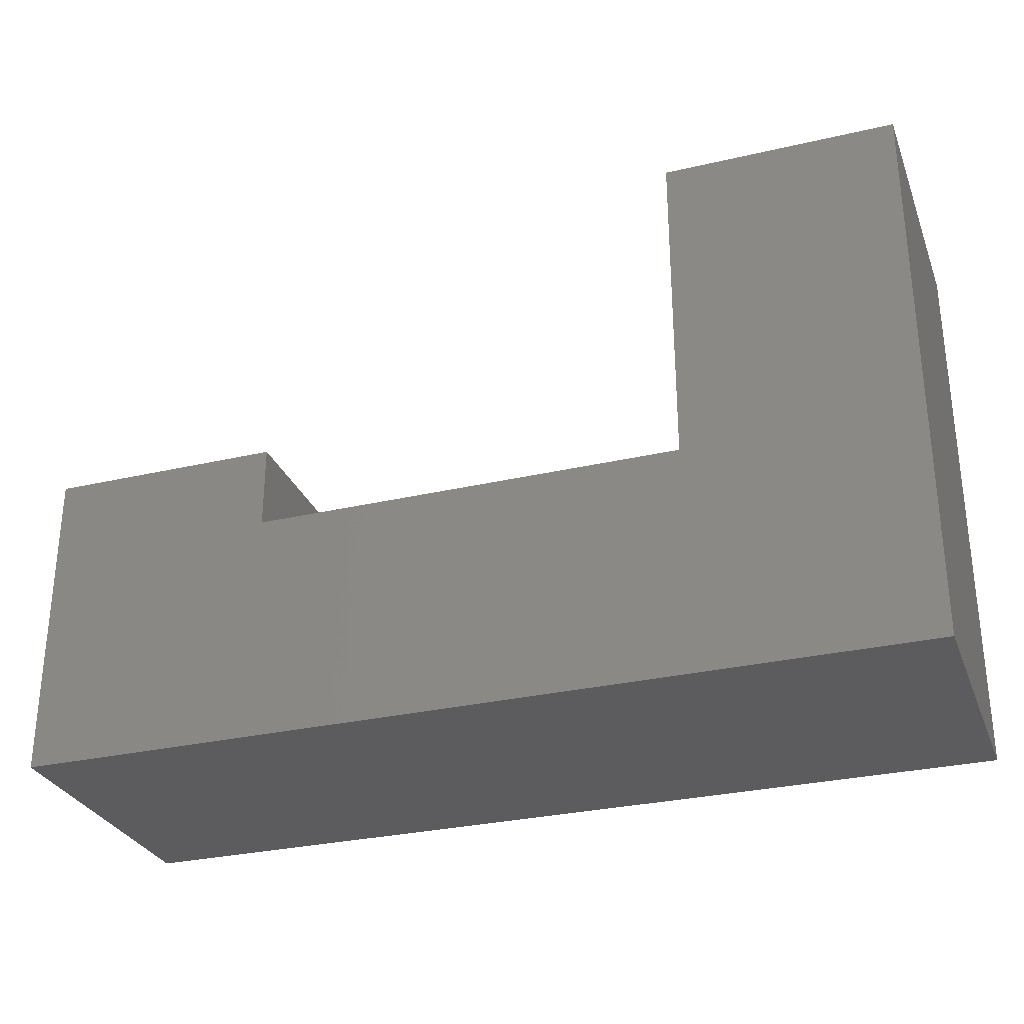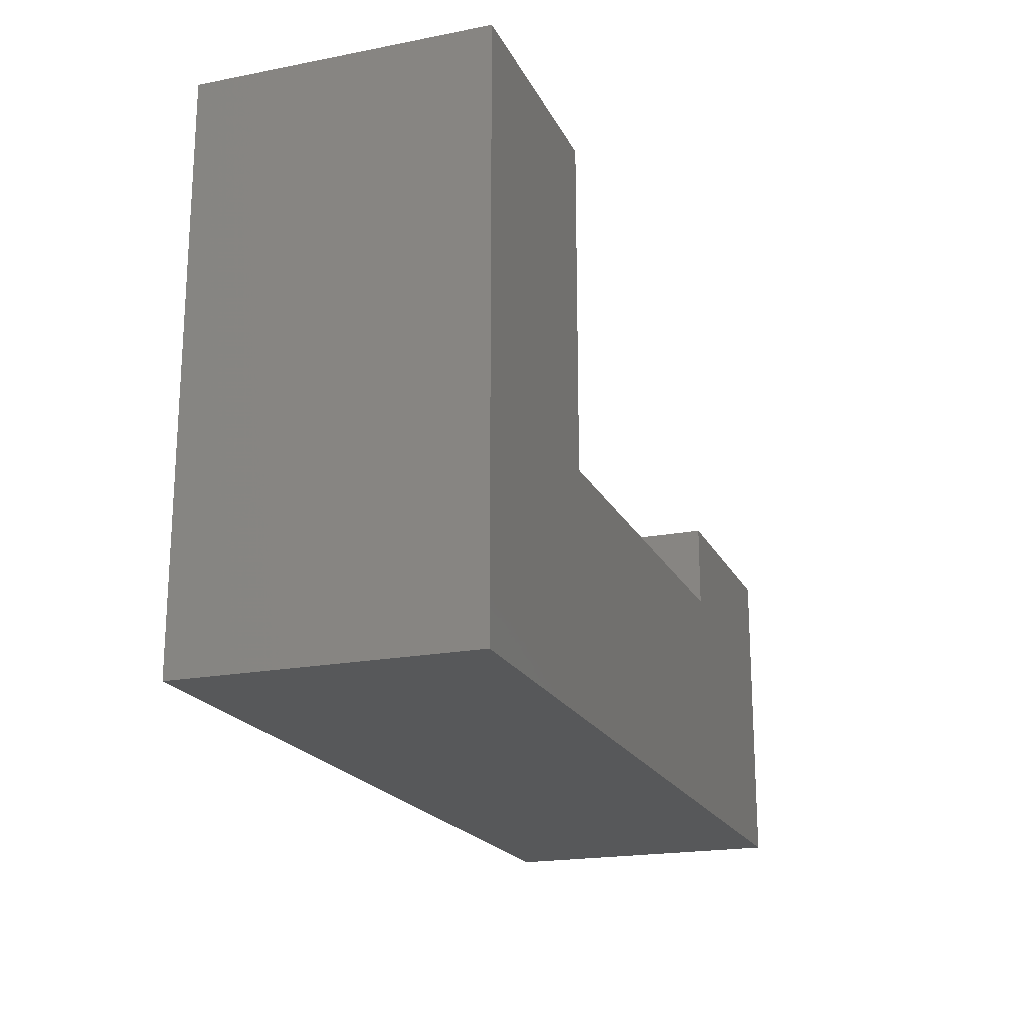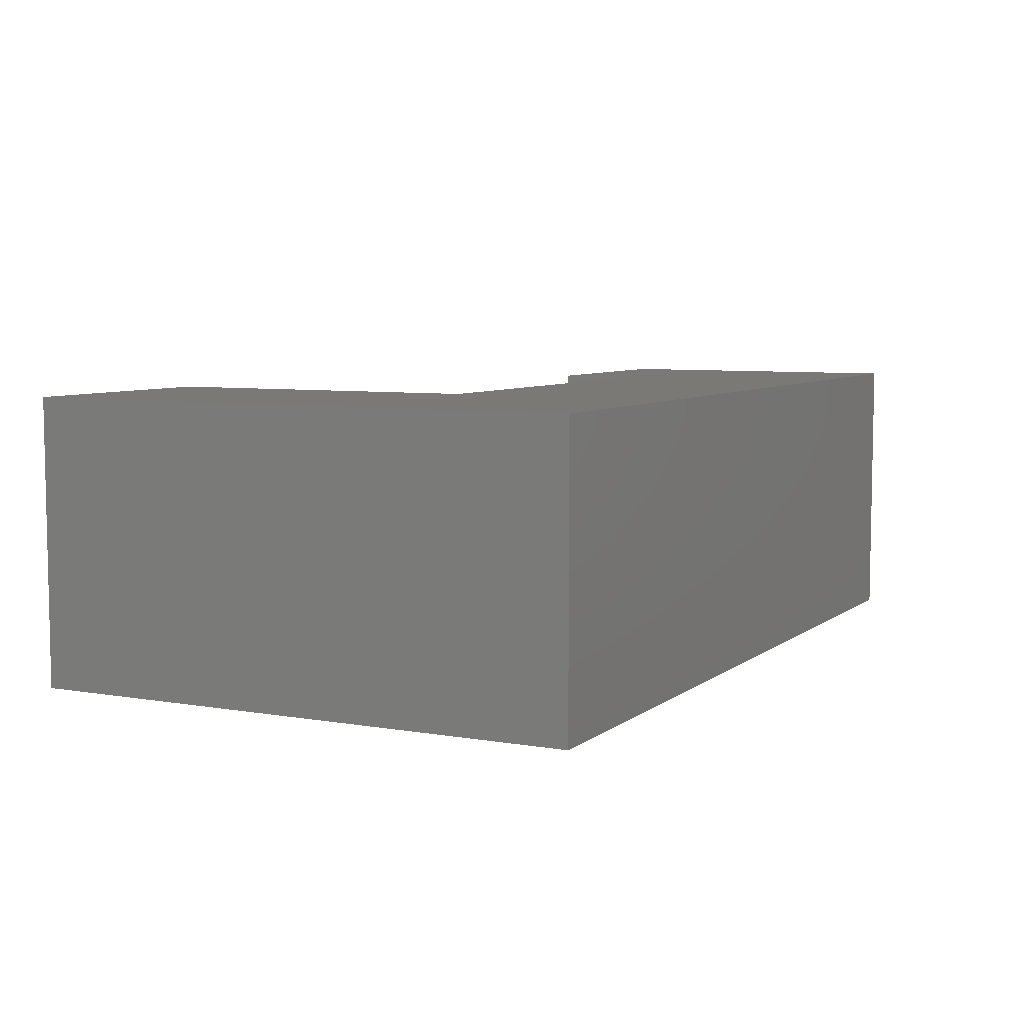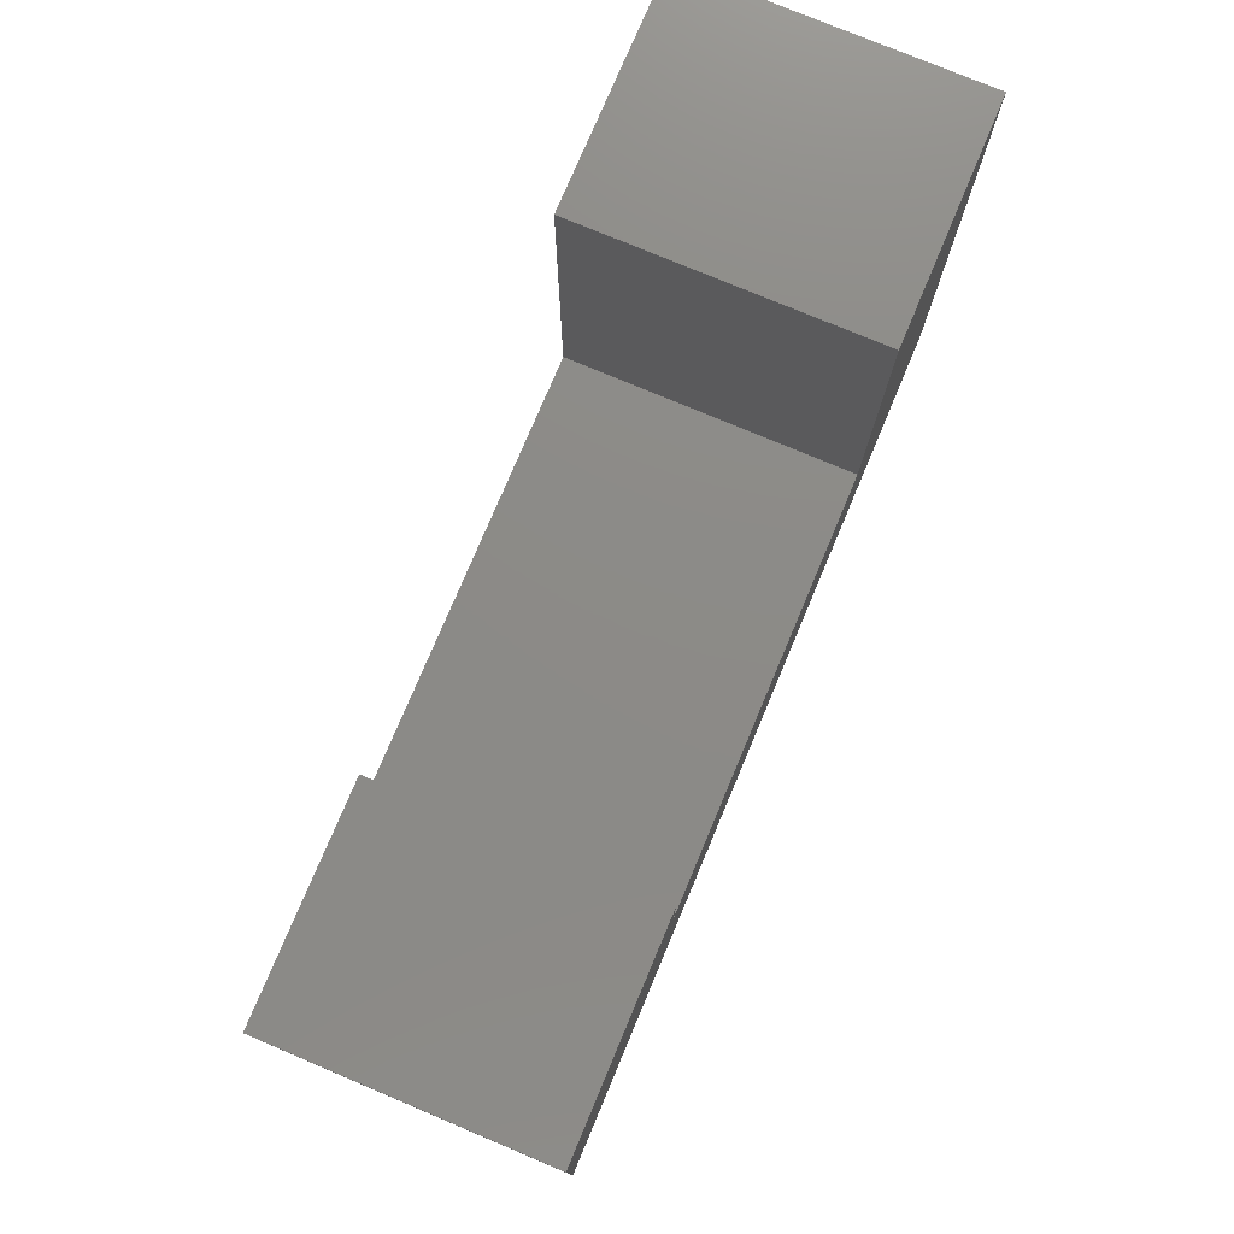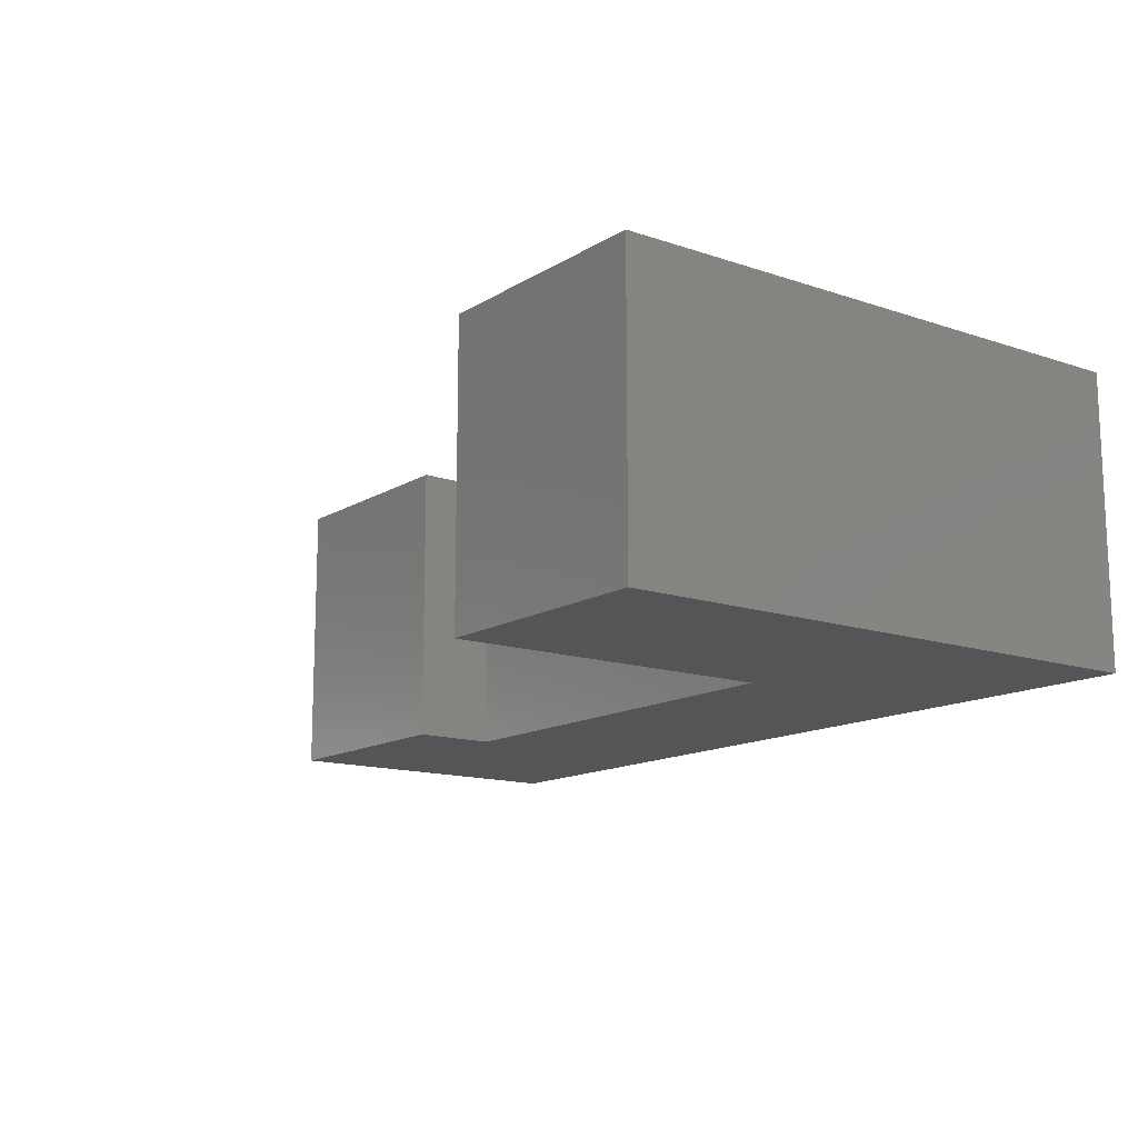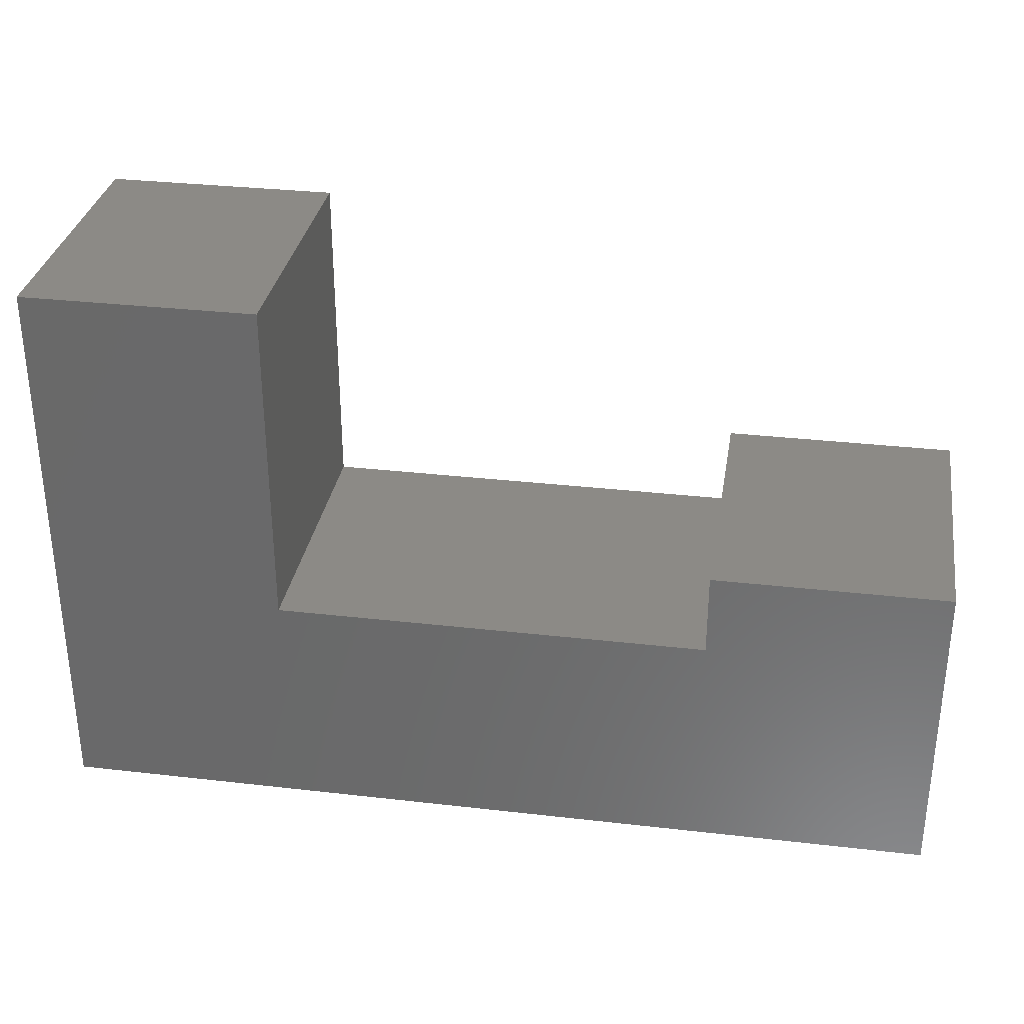
<metadata>
{"format":"stl","ext":"stl","renderer":"f3d","projection":"perspective","resolution":1024,"background":"white","views":[{"elev":-29.7,"azim":18.9,"up":"+Z"},{"elev":-19.8,"azim":109.9,"up":"+Z"},{"elev":6.6,"azim":117.0,"up":"+Y"},{"elev":76.7,"azim":-67.2,"up":"+Z"},{"elev":-13.8,"azim":53.0,"up":"+Y"},{"elev":32.0,"azim":-170.8,"up":"+Z"}]}
</metadata>
<code>
# stl→obj: 32 verts, 44 faces
v 0.9705 -0.01587 -0.5007
v -1.01 -0.6349 -0.5007
v -1.01 -0.01587 -0.5007
v 0.9705 -0.6349 -0.5007
v -1.01 -0.6349 0.1963
v -1.01 -0.01587 0.1963
v 0.9705 -0.01587 0.7466
v 0.9705 -0.6349 0.7466
v -1.01 0 -0.5007
v 0.9705 0 -0.5007
v -0.4968 -0.6349 0.01287
v -0.4968 -0.6349 0.1963
v 0.457 -0.6349 0.01287
v 0.457 -0.6349 0.7466
v -0.4968 -0.01587 0.1963
v -1.01 0 0.1963
v 0.457 -0.01587 0.7466
v 0.9705 0 0.7466
v -0.4968 -4.51e-17 0.01287
v -1.01 -4.51e-17 -0.5007
v -1.01 -4.51e-17 0.1963
v -0.4968 -4.51e-17 0.1963
v 0.9705 -4.51e-17 -0.5007
v 0.457 -4.51e-17 0.01287
v 0.9705 -4.51e-17 0.7466
v 0.457 -4.51e-17 0.7466
v 0.457 -0.01587 0.01287
v -0.4968 -0.01587 0.01287
v -0.4968 0 0.1963
v 0.457 0 0.7466
v 0.457 0 0.01287
v -0.4968 0 0.01287
f 1 2 3
f 1 4 2
f 3 5 6
f 3 2 5
f 7 4 1
f 7 8 4
f 1 3 9
f 1 9 10
f 11 5 2
f 12 5 11
f 4 11 2
f 13 11 4
f 8 14 13
f 8 13 4
f 6 12 15
f 6 5 12
f 3 6 16
f 3 16 9
f 17 8 7
f 17 14 8
f 7 1 10
f 7 10 18
f 19 20 21
f 22 19 21
f 23 20 19
f 24 23 19
f 25 24 26
f 25 23 24
f 27 14 17
f 27 13 14
f 28 13 27
f 28 11 13
f 15 11 28
f 15 12 11
f 6 15 29
f 6 29 16
f 17 7 18
f 17 18 30
f 27 17 30
f 27 30 31
f 28 27 31
f 28 31 32
f 15 28 32
f 15 32 29

</code>
